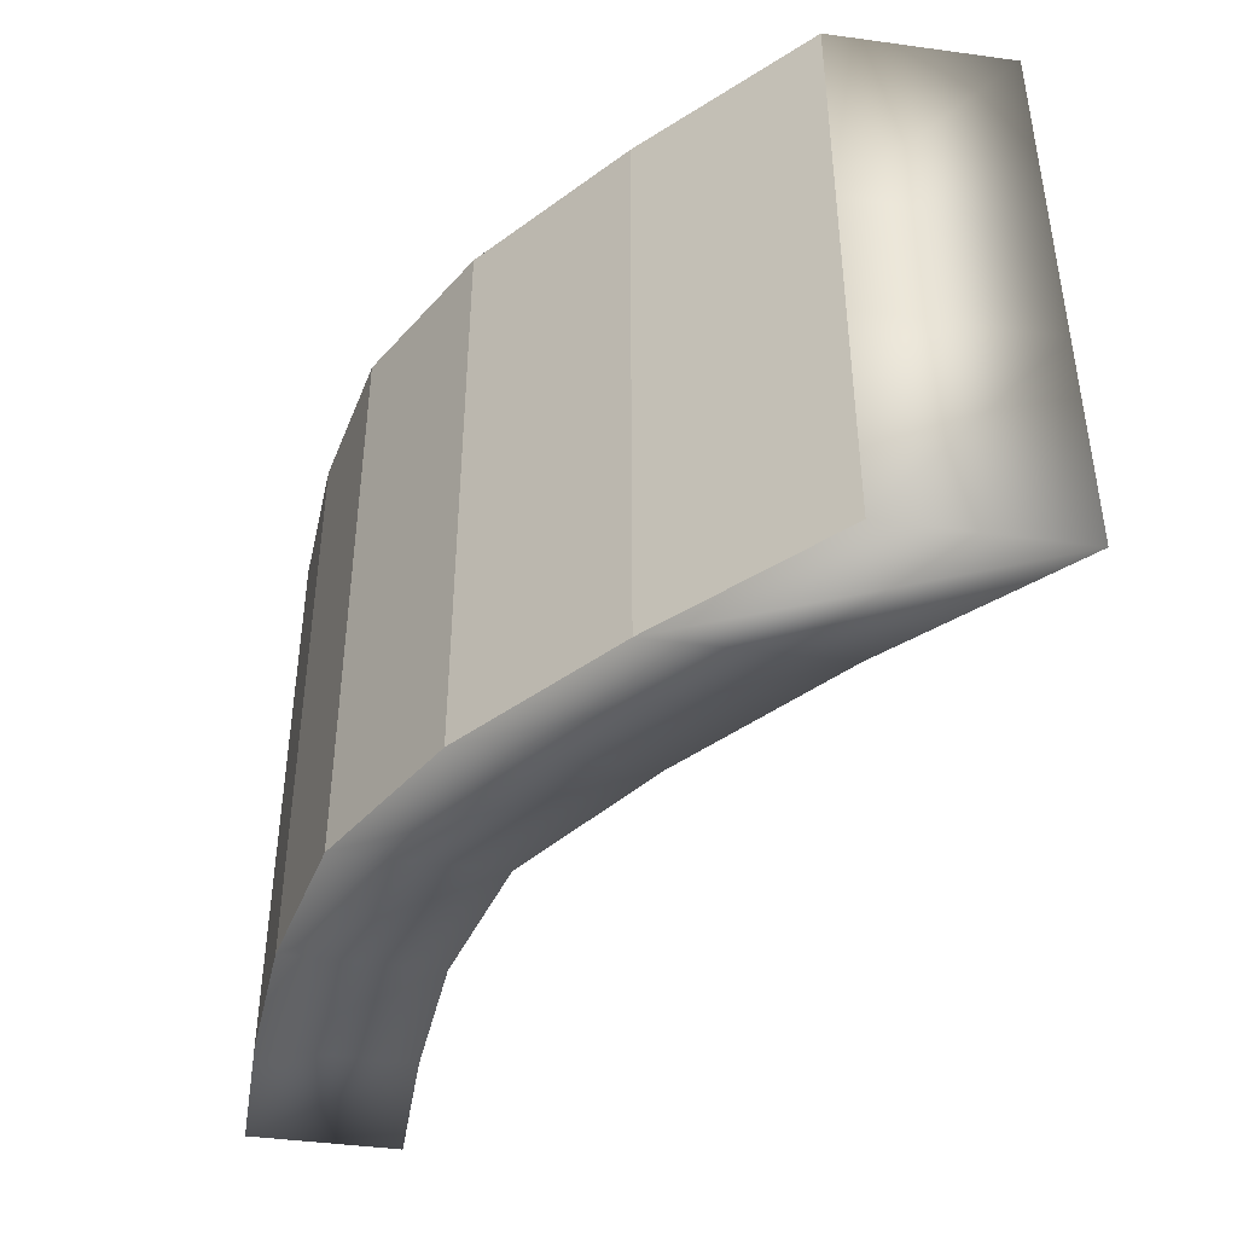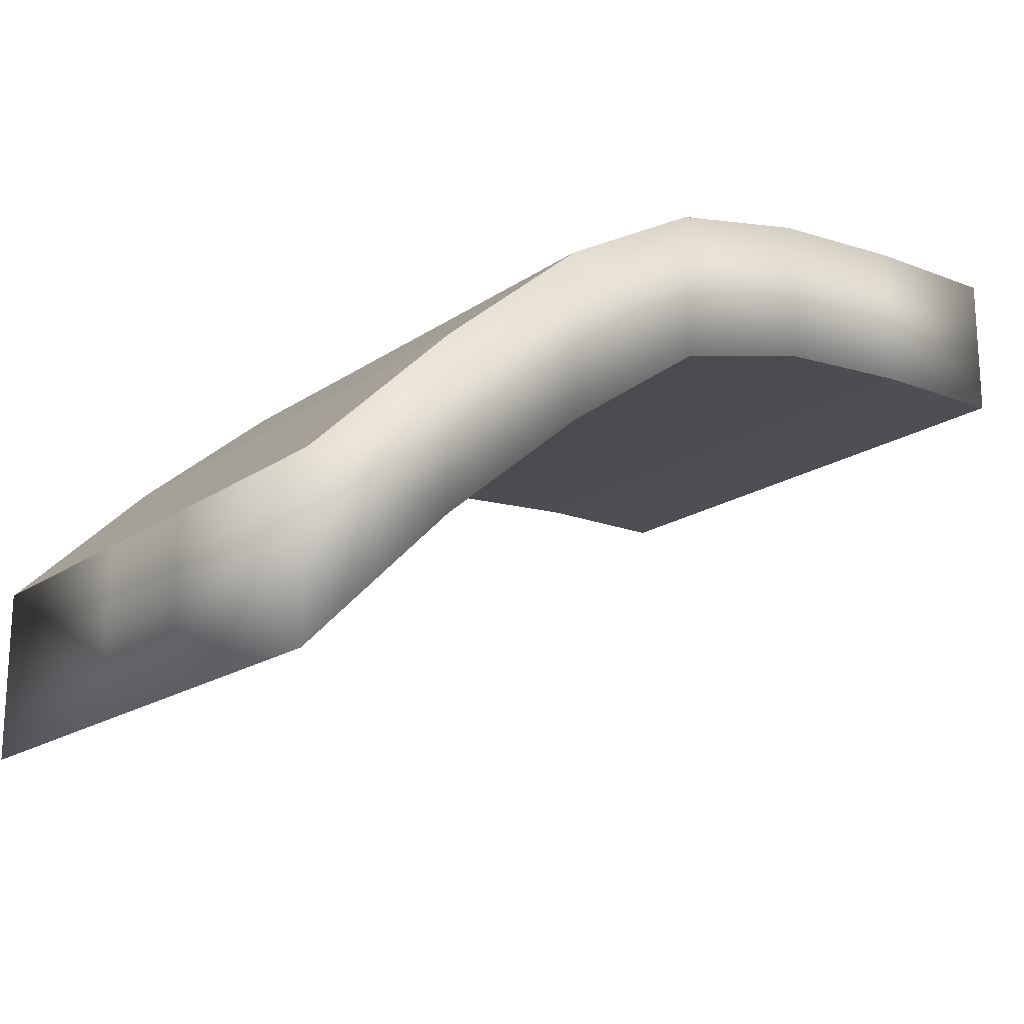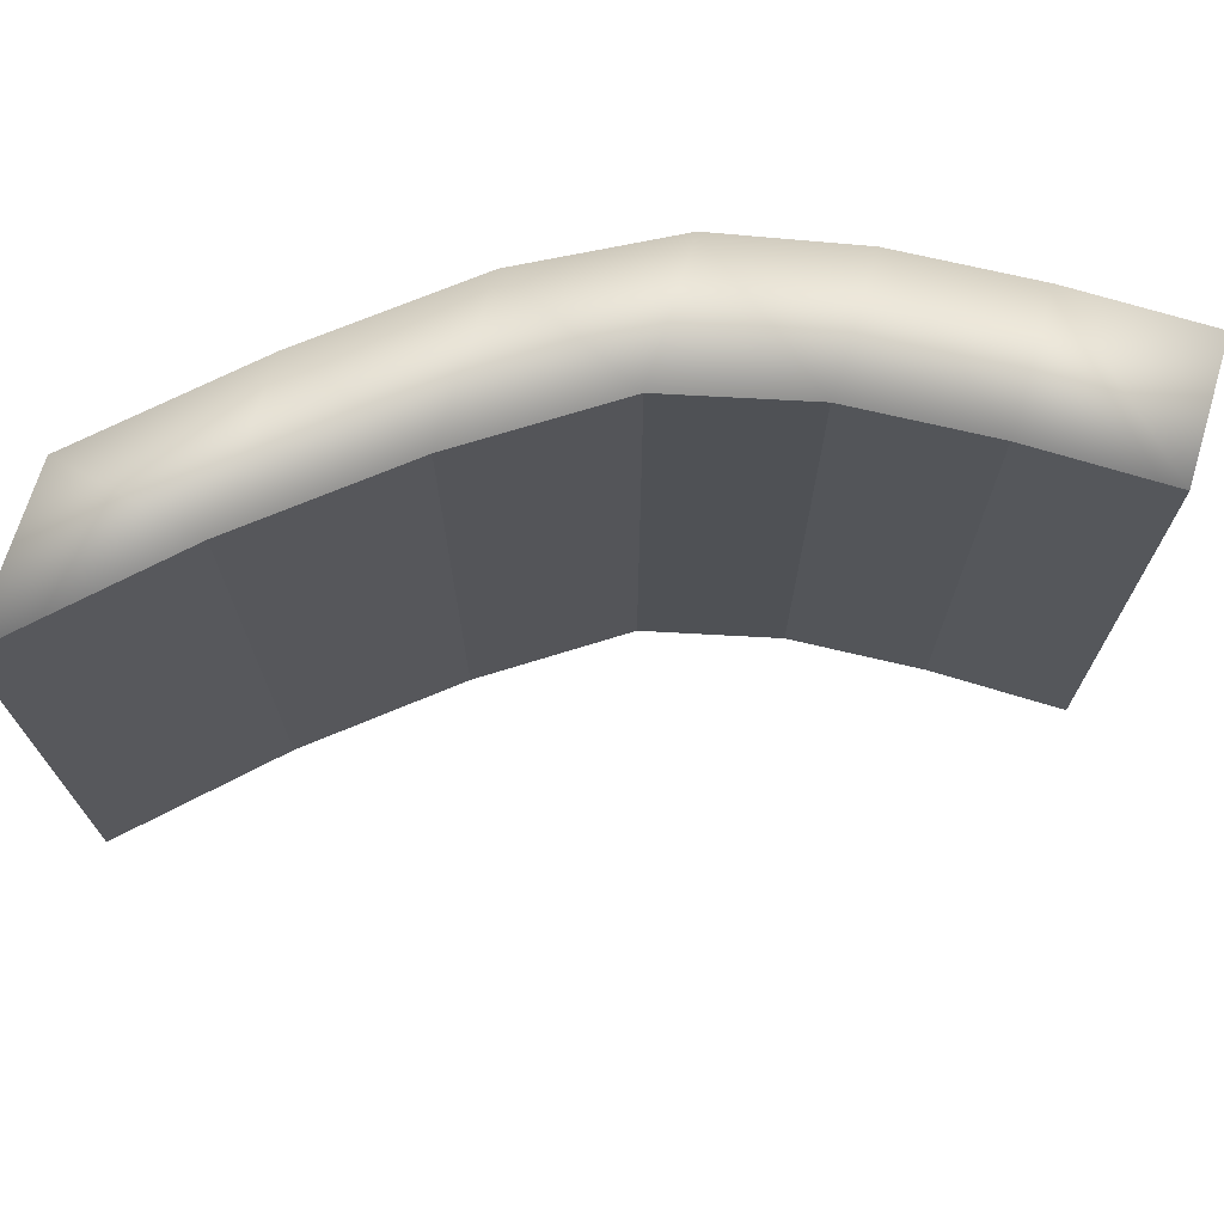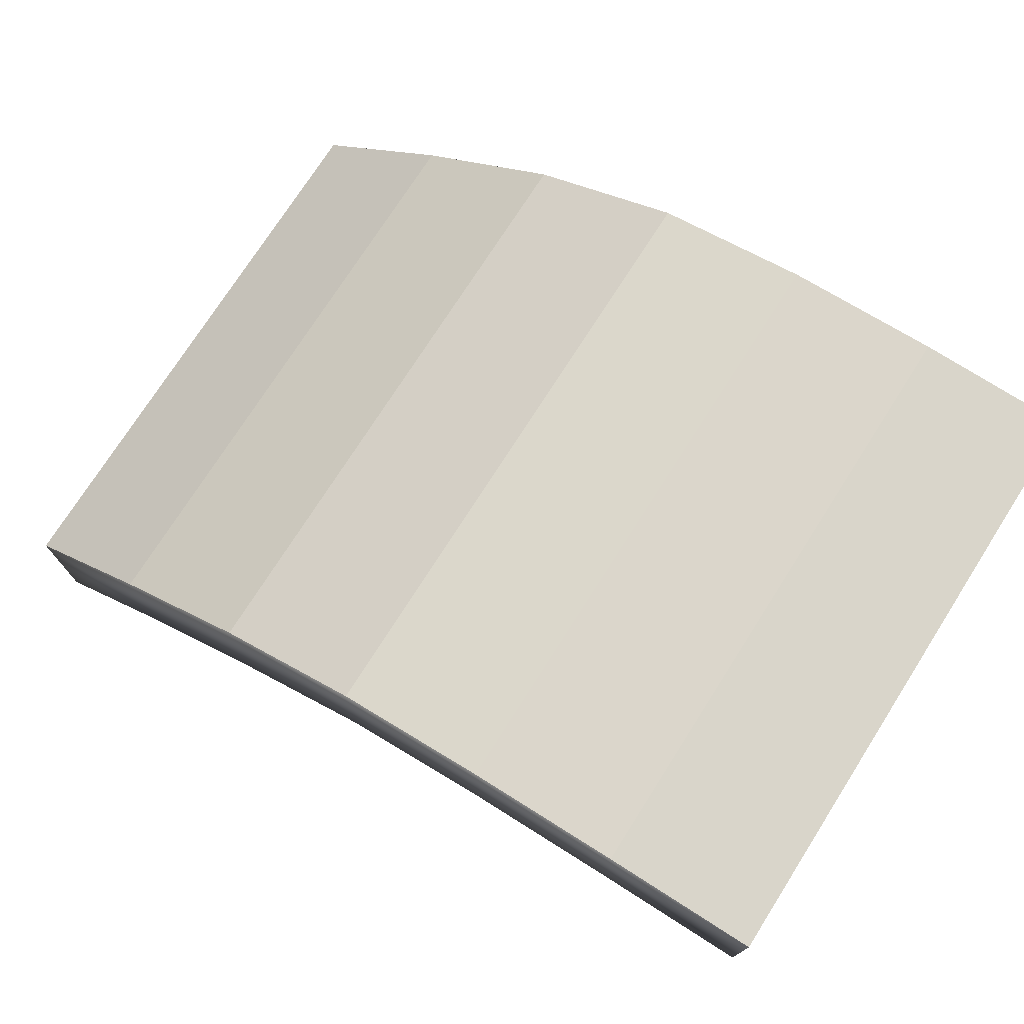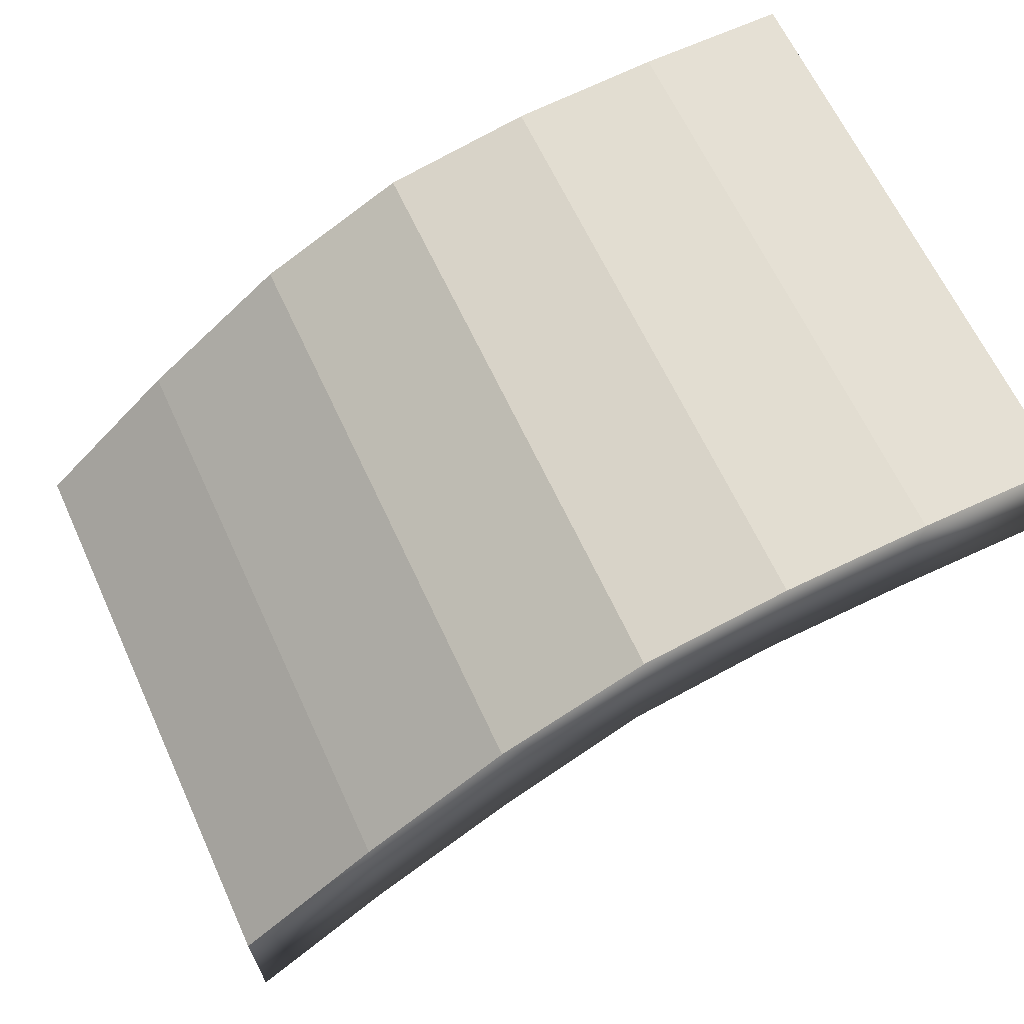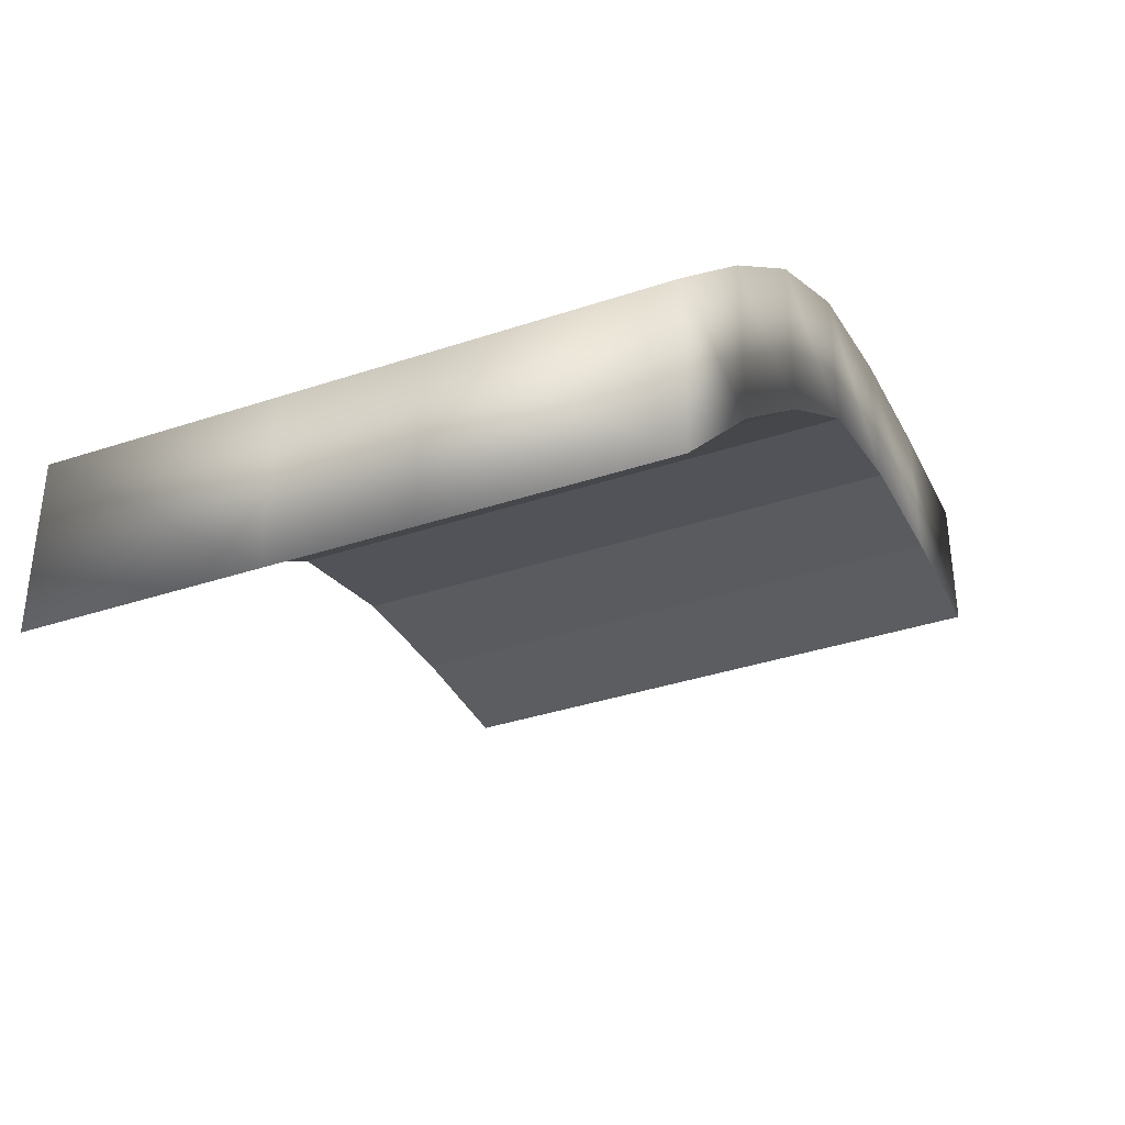
<metadata>
{"format":"obj","ext":"obj","renderer":"f3d","projection":"perspective","resolution":1024,"background":"white","views":[{"elev":-42.9,"azim":-99.2,"up":"+Z"},{"elev":-18.0,"azim":-37.1,"up":"+Y"},{"elev":70.5,"azim":17.0,"up":"+Z"},{"elev":74.6,"azim":32.5,"up":"+Y"},{"elev":65.4,"azim":-24.9,"up":"+Y"},{"elev":-36.1,"azim":-66.4,"up":"+Y"}]}
</metadata>
<code>
o Road.003_Cube.004
v -3 2.187 -2
v 3 5 -2
v 3 5 2
v -3 2.187 2
v -3 3.387 -2
v 3 6 -2
v 3 6 2
v -3 3.387 2
v -3 2.187 -0.4606
v -3 2.187 0.4733
v 3 5 -0.4606
v 3 5 0.4733
v -3 3.387 -0.4606
v -3 3.387 0.4733
v 3 6 -0.4606
v 3 6 0.4733
v -2 3.173 -2
v -1 4.006 -2
v 0 4.69 -2
v 1 4.936 -2
v 2 5 -2
v 2 5 2
v 1 4.936 2
v -0 4.69 2
v -1 4.006 2
v -2 3.173 2
v -2 4.347 -2
v -1 5.18 -2
v 1e-06 5.73 -2
v 1 5.936 -2
v 2 6 -2
v 2 6 2
v 1 5.936 2
v -0 5.73 2
v -1 5.18 2
v -2 4.347 2
v -2 4.347 -0.4606
v -1 5.18 -0.4606
v 0 5.73 -0.4606
v 1 5.936 -0.4606
v 2 6 -0.4606
v -2 4.347 0.4733
v -1 5.18 0.4733
v 0 5.73 0.4733
v 1 5.936 0.4733
v 2 6 0.4733
v 2 5 -0.4606
v 1 4.936 -0.4606
v 0 4.69 -0.4606
v -1 4.006 -0.4606
v -2 3.173 -0.4606
v 2 5 0.4733
v 1 4.936 0.4733
v -0 4.69 0.4733
v -1 4.006 0.4733
v -2 3.173 0.4733
f 52 12 3 22
f 46 32 7 16
f 31 41 15 6
f 41 46 16 15
f 21 2 11 47
f 47 11 12 52
f 9 51 56 10
f 51 50 55 56
f 50 49 54 55
f 49 48 53 54
f 48 47 52 53
f 1 17 51 9
f 17 18 50 51
f 18 19 49 50
f 19 20 48 49
f 20 21 47 48
f 13 14 42 37
f 37 42 43 38
f 38 43 44 39
f 39 44 45 40
f 40 45 46 41
f 5 13 37 27
f 27 37 38 28
f 28 38 39 29
f 29 39 40 30
f 30 40 41 31
f 14 8 36 42
f 42 36 35 43
f 43 35 34 44
f 44 34 33 45
f 45 33 32 46
f 10 56 26 4
f 56 55 25 26
f 55 54 24 25
f 54 53 23 24
f 53 52 22 23
f 21 31 6 2
f 12 16 7 3
f 26 36 8 4
f 14 10 4 8
f 5 1 9 13
f 13 9 10 14
f 2 6 15 11
f 11 15 16 12
f 3 7 32 22
f 22 32 33 23
f 23 33 34 24
f 24 34 35 25
f 25 35 36 26
f 1 5 27 17
f 17 27 28 18
f 18 28 29 19
f 19 29 30 20
f 20 30 31 21

</code>
